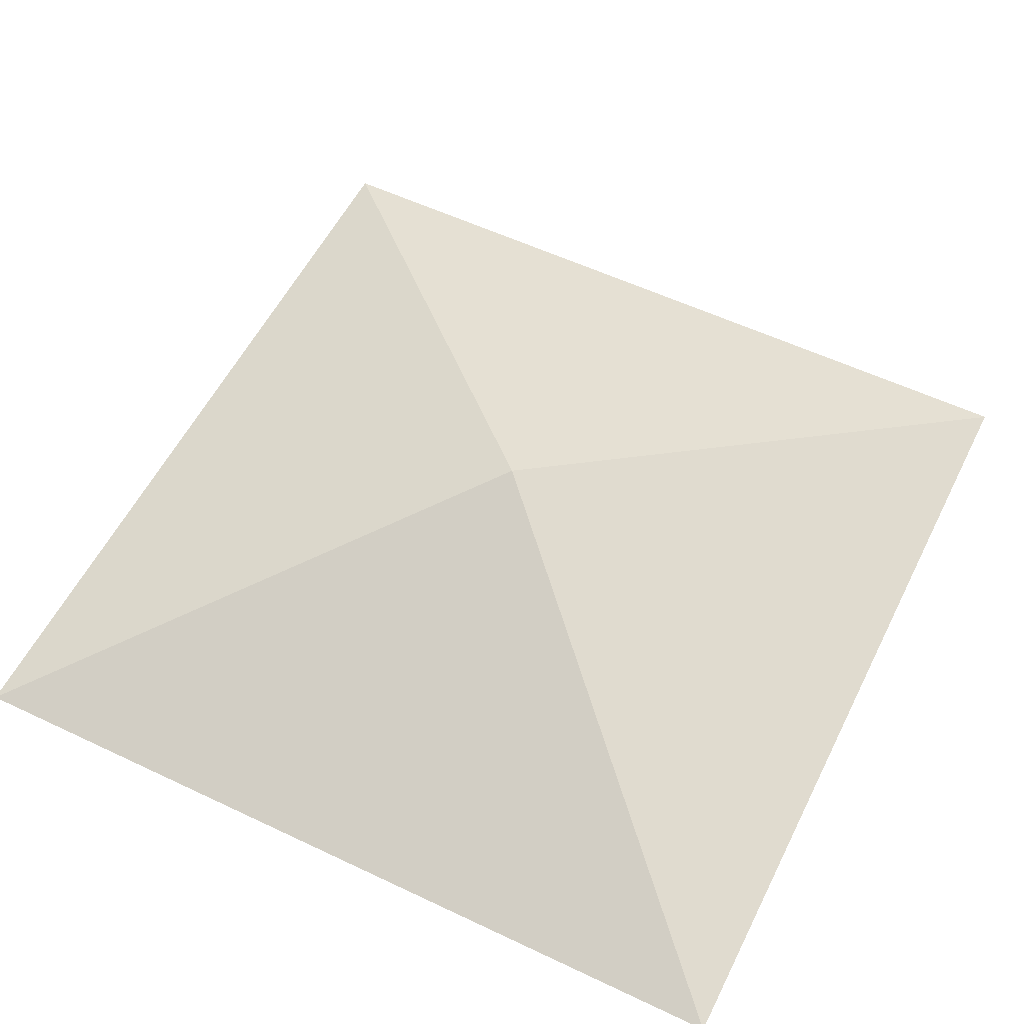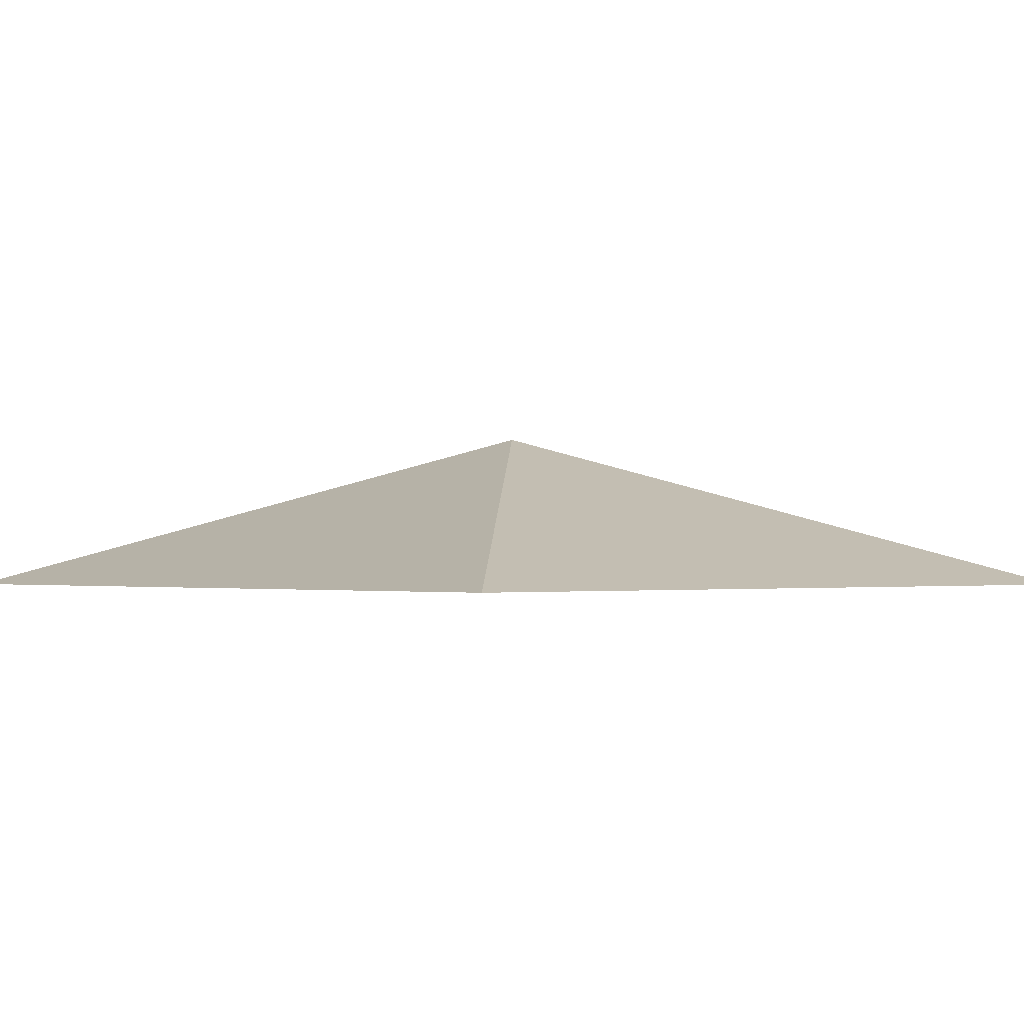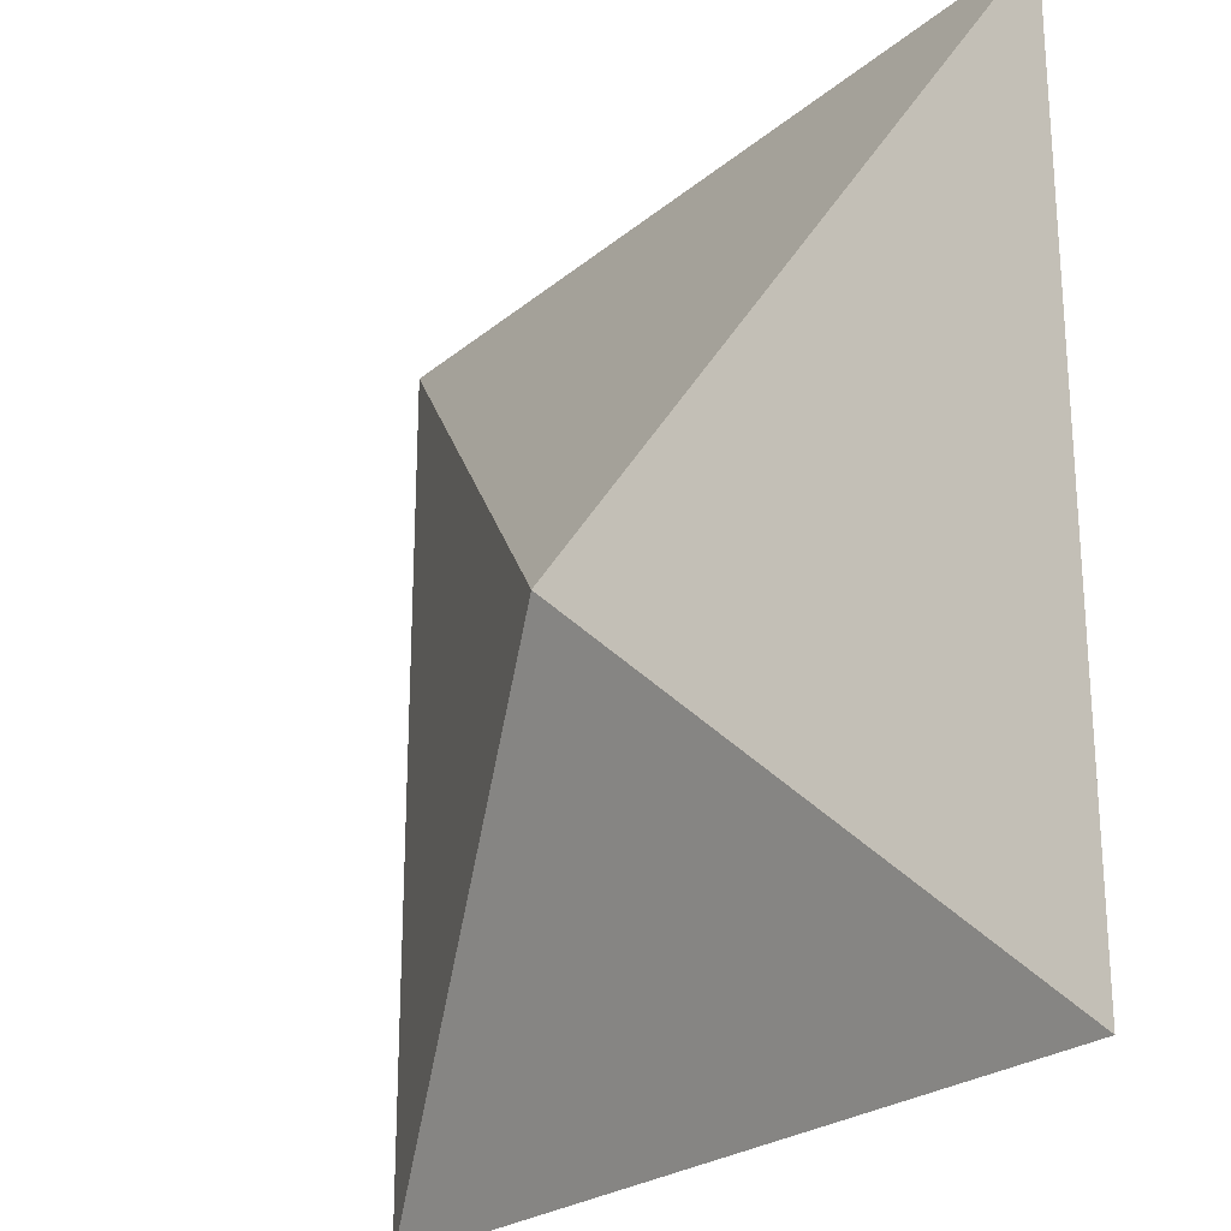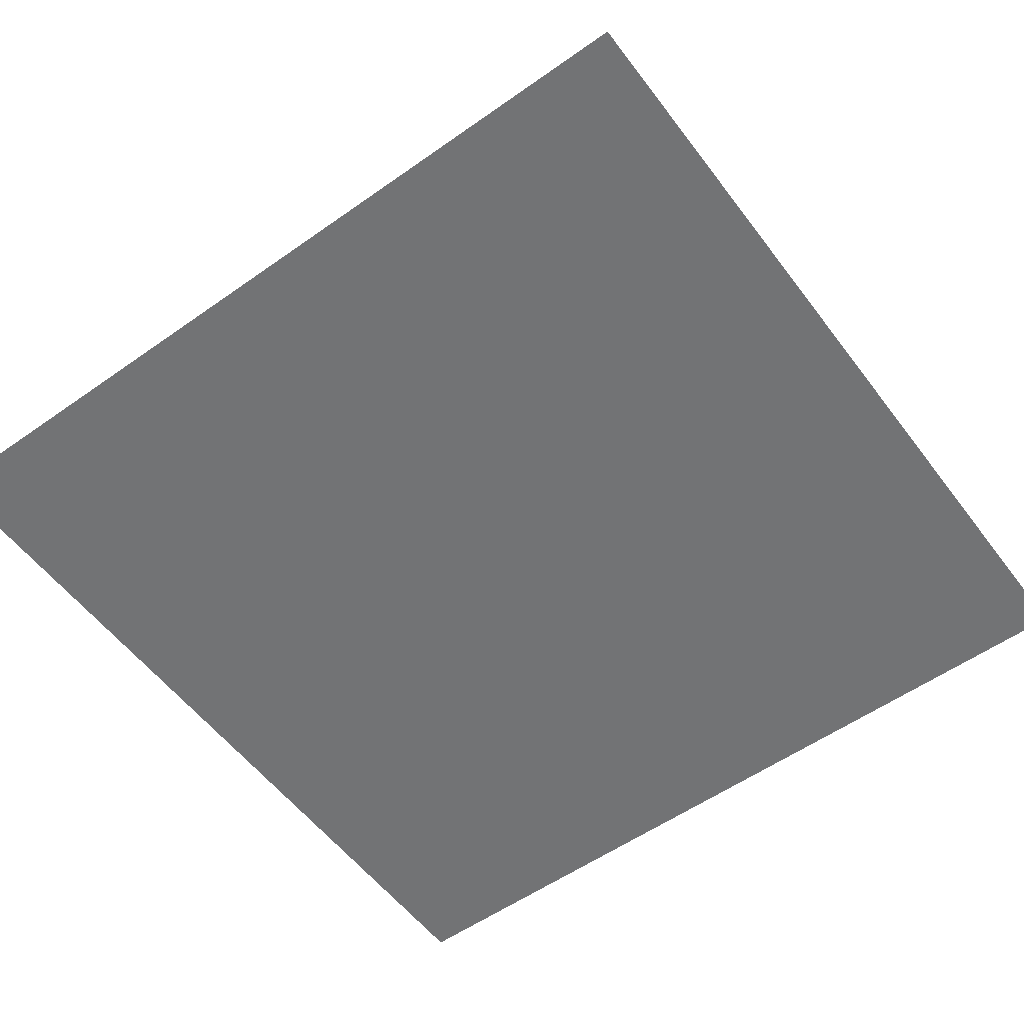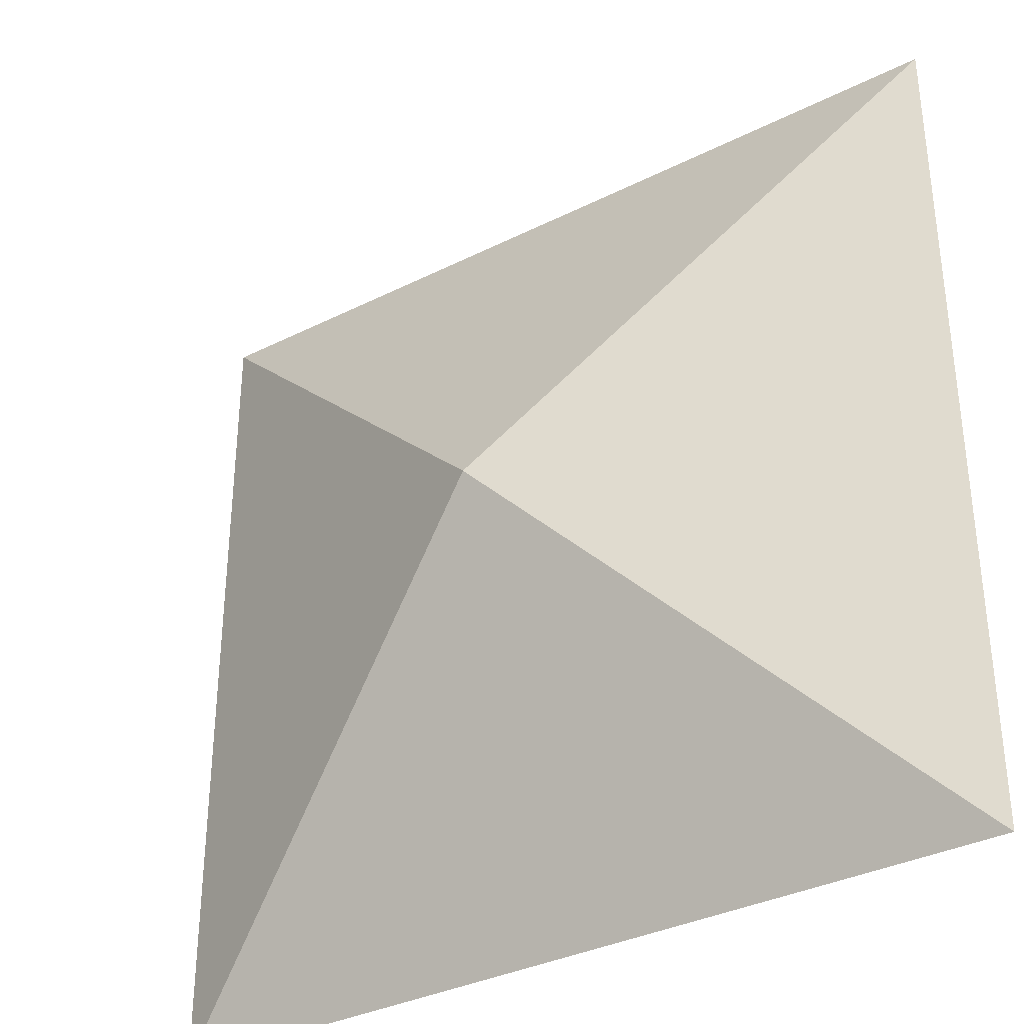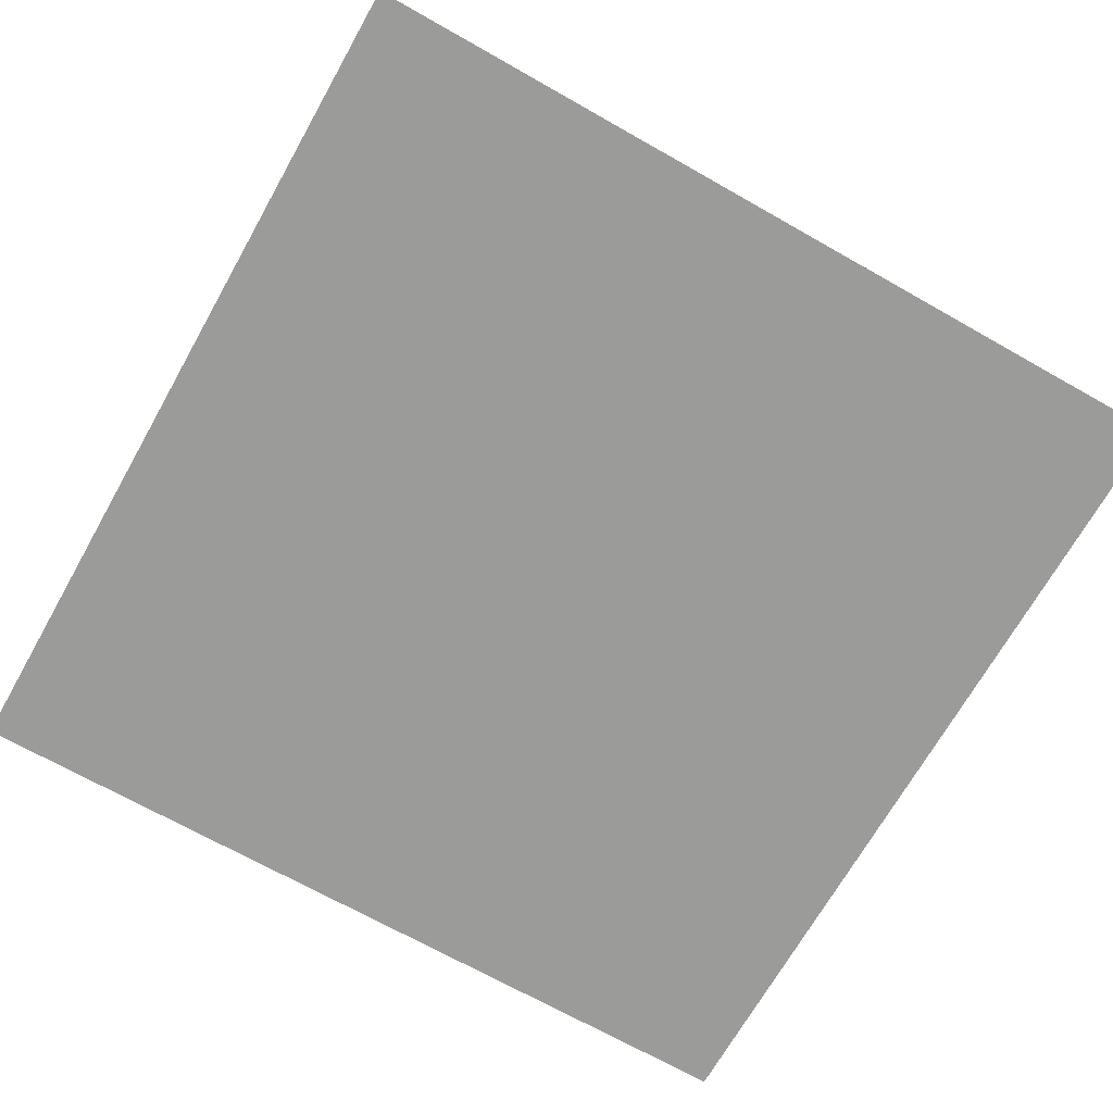
<metadata>
{"format":"obj","ext":"obj","renderer":"f3d","projection":"perspective","resolution":1024,"background":"white","views":[{"elev":56.3,"azim":-153.6,"up":"+Y"},{"elev":-1.3,"azim":-132.6,"up":"+Y"},{"elev":-24.2,"azim":-126.7,"up":"+Z"},{"elev":-55.9,"azim":126.5,"up":"+Y"},{"elev":-34.6,"azim":-146.0,"up":"+Z"},{"elev":-69.6,"azim":60.5,"up":"+Y"}]}
</metadata>
<code>
v  3.25 17.3 -3.25
v  3.25 17.3 -20.05
v  20.05 17.3 -3.25
v  20.05 17.3 -3.25
v  3.25 17.3 -20.05
v  20.05 17.3 -20.05
v  20.05 17.3 -20.05
v  11.65 20.5 -11.65
v  20.05 17.3 -3.25
v  3.25 17.3 -3.25
v  11.65 20.5 -11.65
v  3.25 17.3 -20.05
v  20.05 17.3 -3.25
v  11.65 20.5 -11.65
v  3.25 17.3 -3.25
v  11.65 20.5 -11.65
v  20.05 17.3 -20.05
v  3.25 17.3 -20.05
g <STL_BINARY>
f 1 2 3
f 4 5 6
f 7 8 9
f 10 11 12
f 13 14 15
f 16 17 18

</code>
